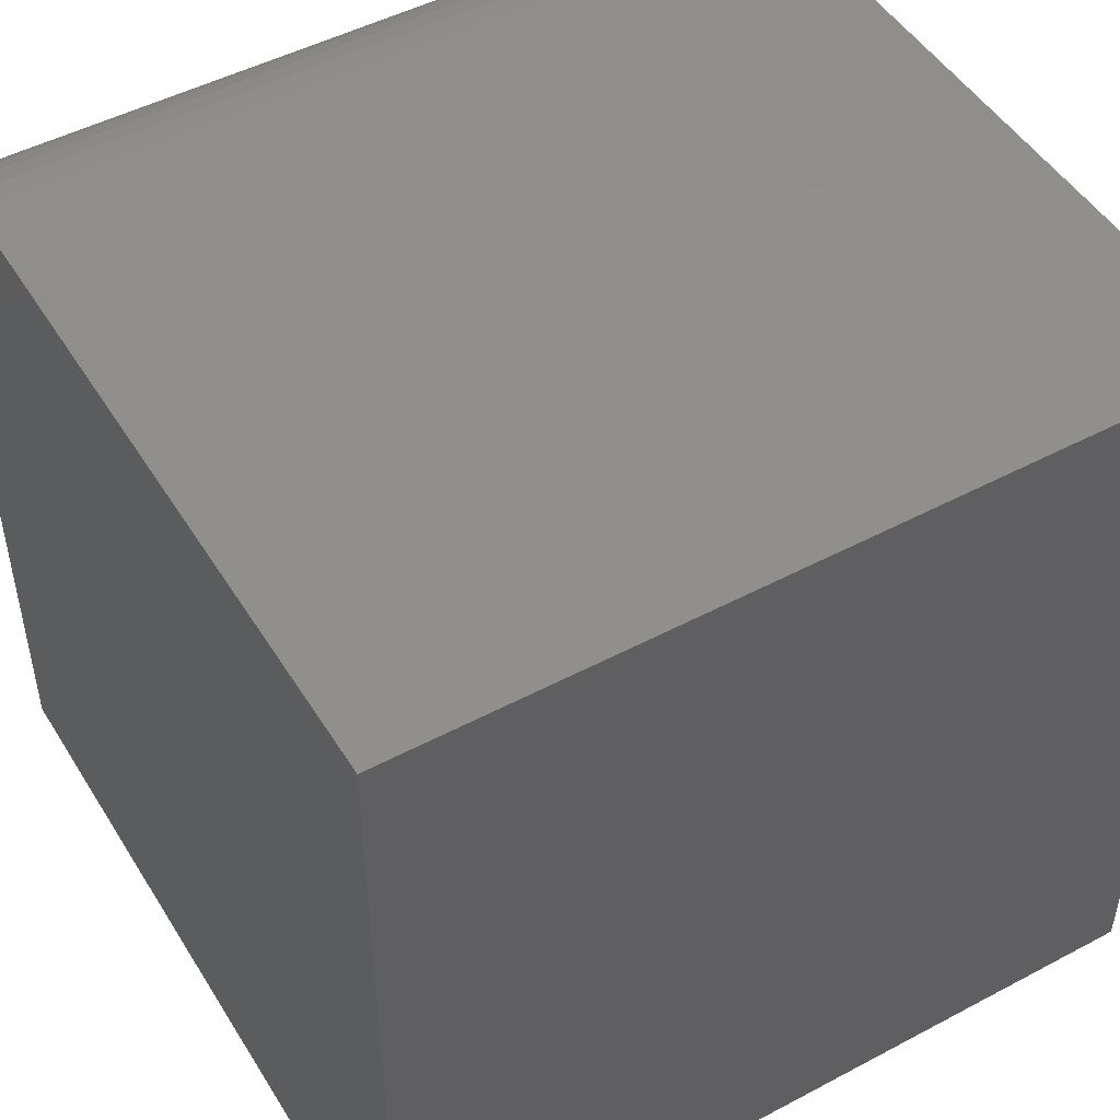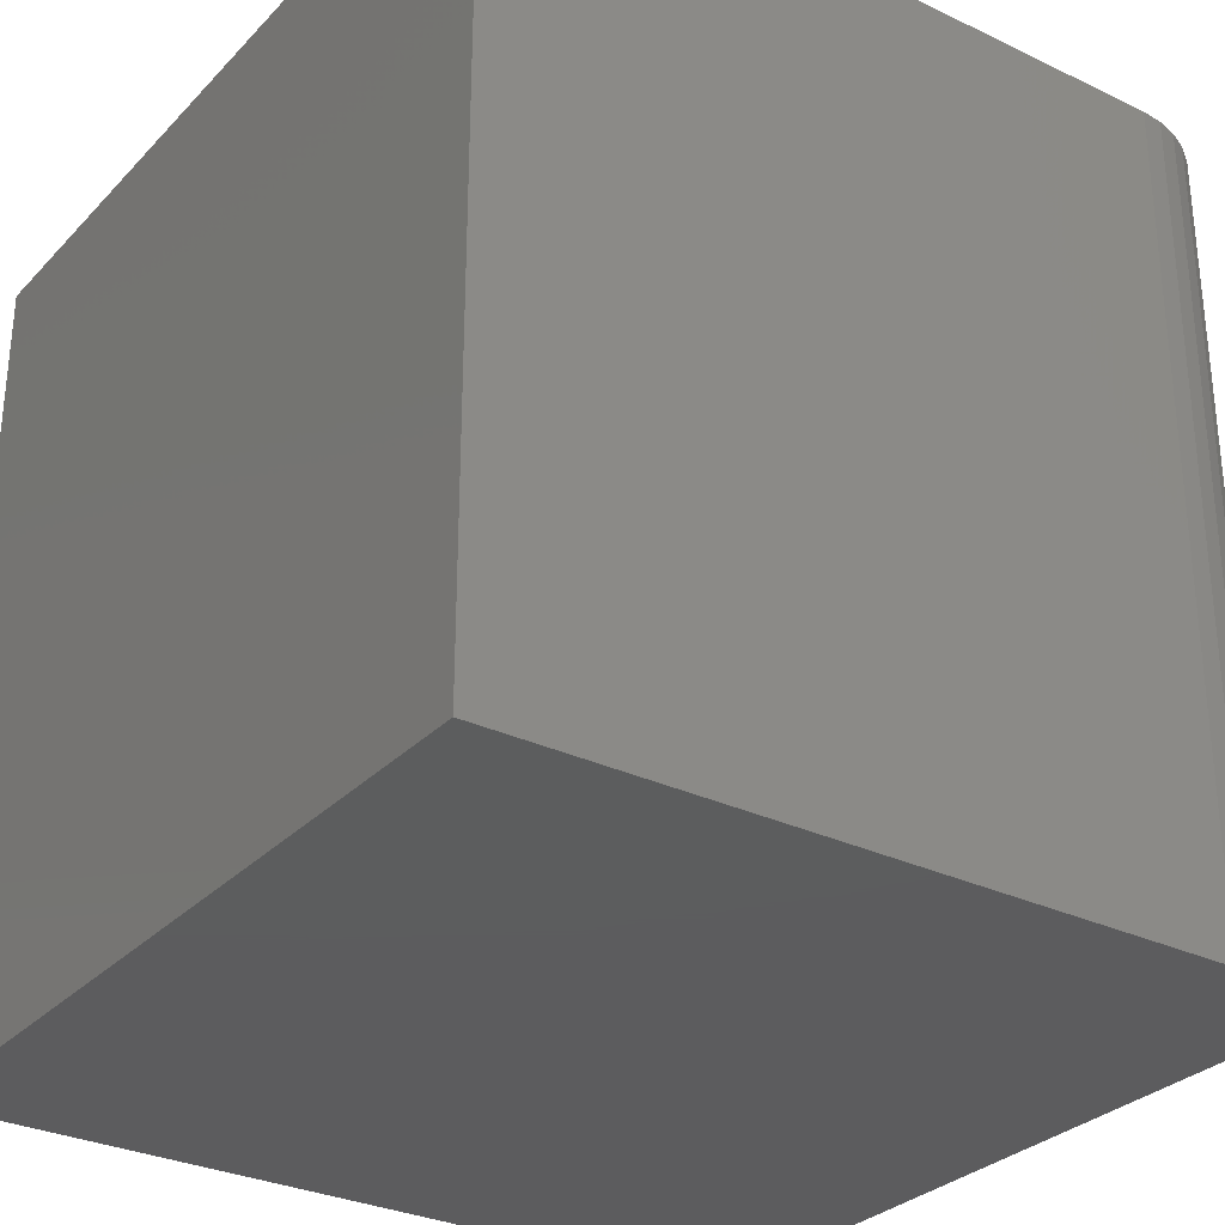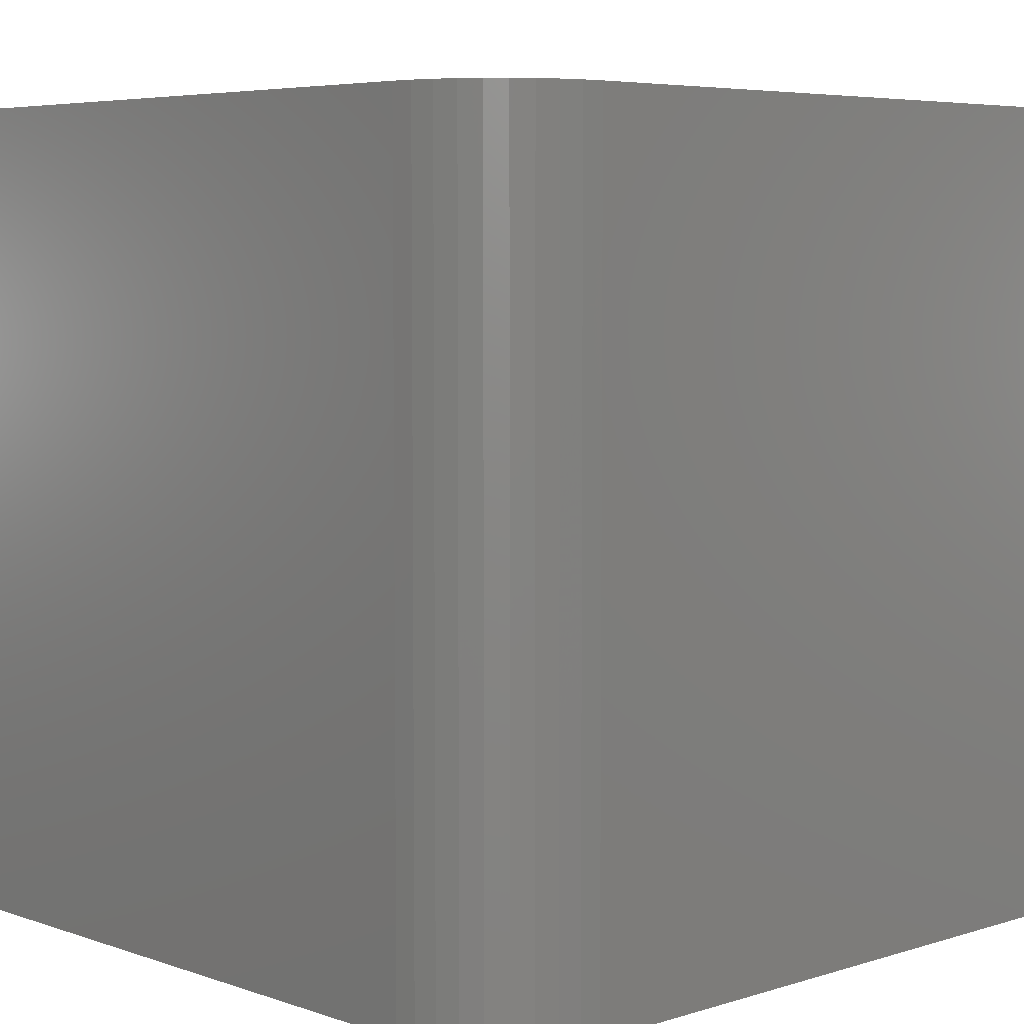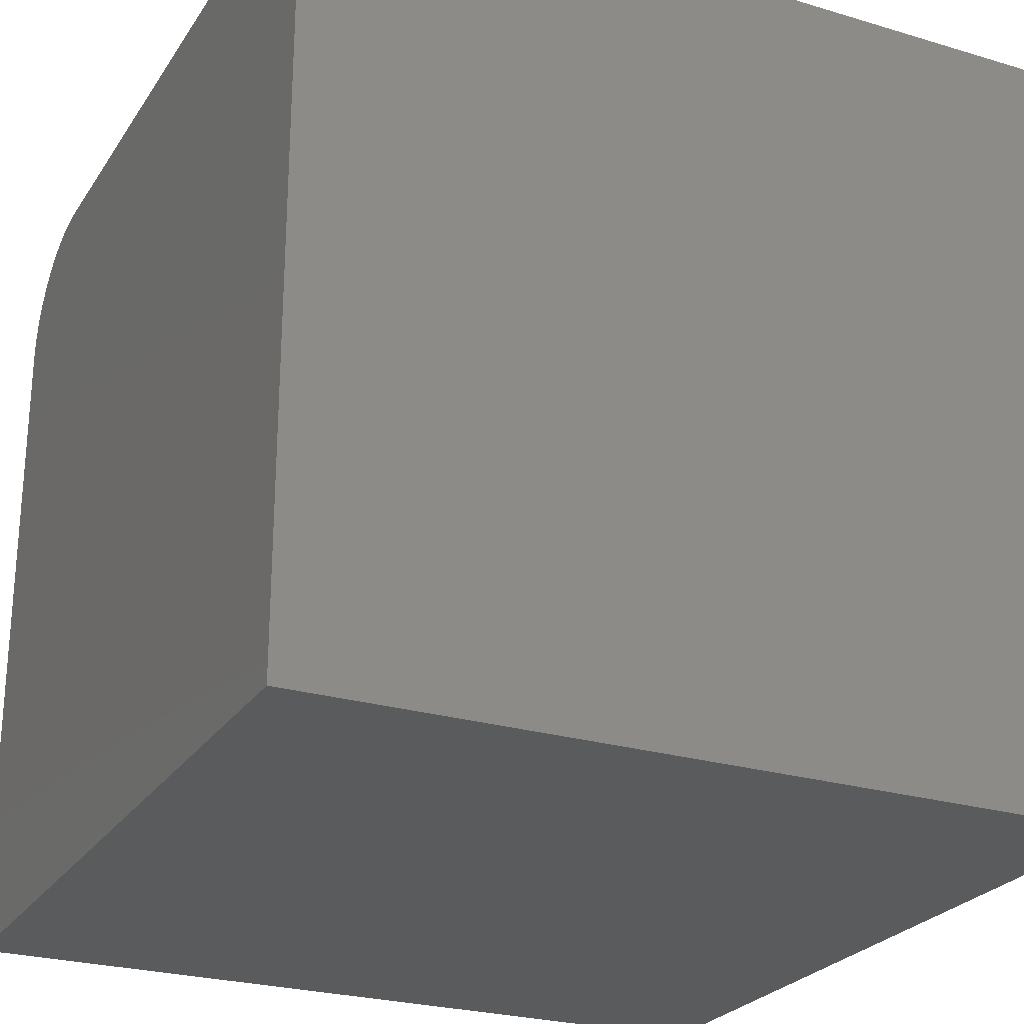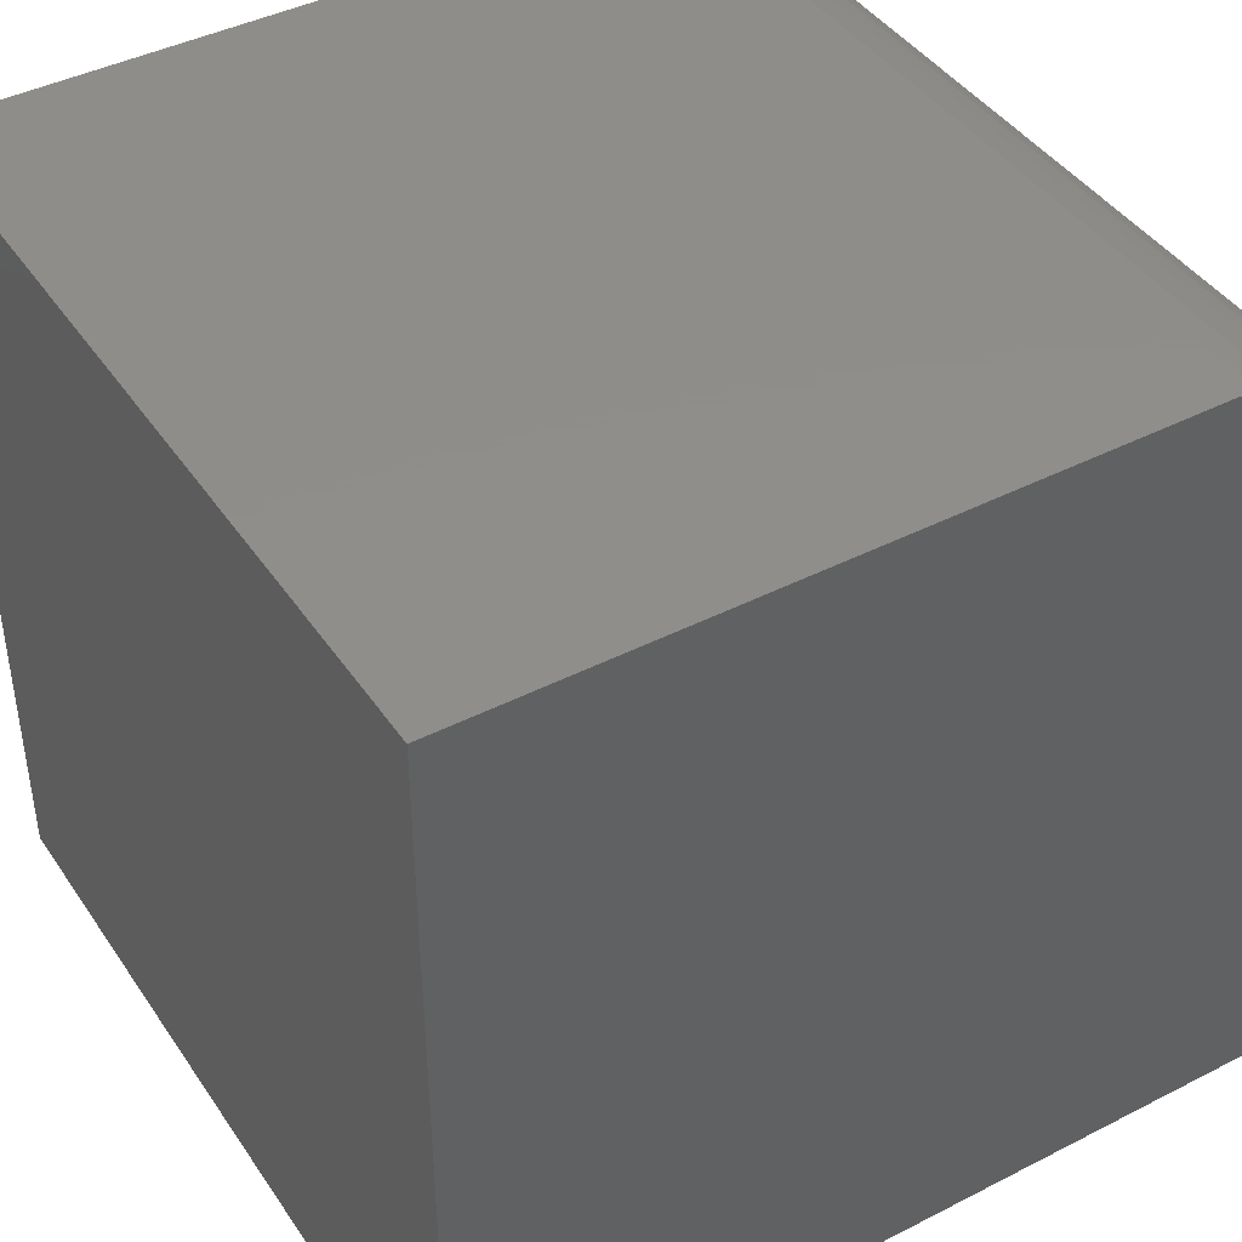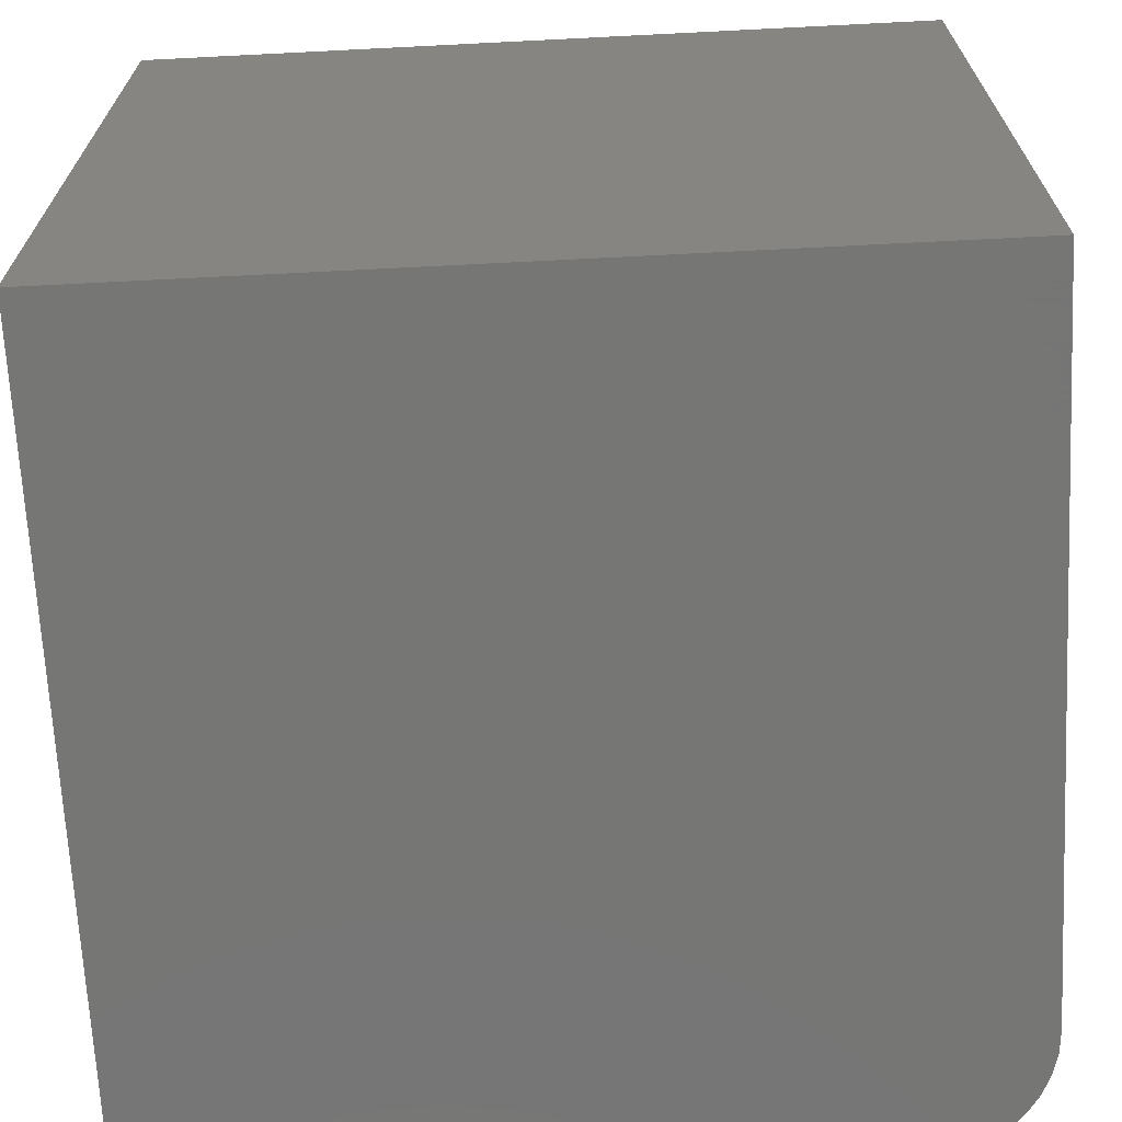
<metadata>
{"format":"stl","ext":"stl","renderer":"f3d","projection":"perspective","resolution":1024,"background":"white","views":[{"elev":48.8,"azim":-120.6,"up":"+Z"},{"elev":-30.2,"azim":-34.8,"up":"+Y"},{"elev":5.6,"azim":46.4,"up":"+Y"},{"elev":-25.4,"azim":-115.7,"up":"+Z"},{"elev":42.5,"azim":-31.4,"up":"+Z"},{"elev":-68.2,"azim":-87.1,"up":"+Y"}]}
</metadata>
<code>
# stl→obj: 26 verts, 48 faces
v 0 10 10
v 0 10 0
v 0 0 10
v 0 0 0
v 8.483 10 10
v 8.483 0 10
v 10 0 8.483
v 10 0 0
v 10 10 8.483
v 10 10 0
v 8.747 10 9.977
v 9.645 10 9.458
v 9.797 10 9.242
v 9.909 10 9.002
v 9.977 10 8.747
v 9.002 10 9.909
v 9.242 10 9.797
v 9.458 10 9.645
v 9.977 0 8.747
v 9.909 0 9.002
v 9.002 0 9.909
v 9.645 0 9.458
v 9.242 0 9.797
v 9.458 0 9.645
v 9.797 0 9.242
v 8.747 0 9.977
f 1 2 3
f 3 2 4
f 5 1 6
f 6 1 3
f 7 8 9
f 9 8 10
f 2 10 4
f 4 10 8
f 9 10 2
f 11 12 5
f 5 12 13
f 5 13 14
f 2 1 9
f 9 1 5
f 9 5 15
f 15 5 14
f 11 16 12
f 12 16 17
f 12 17 18
f 4 8 3
f 3 8 7
f 3 7 6
f 6 7 19
f 6 19 20
f 21 22 23
f 23 22 24
f 20 25 6
f 6 25 22
f 6 22 26
f 26 22 21
f 5 6 26
f 5 26 11
f 11 26 21
f 11 21 16
f 16 21 23
f 16 23 17
f 17 23 24
f 17 24 18
f 18 24 22
f 18 22 12
f 12 22 25
f 12 25 13
f 13 25 20
f 13 20 14
f 14 20 19
f 14 19 15
f 15 19 7
f 15 7 9

</code>
